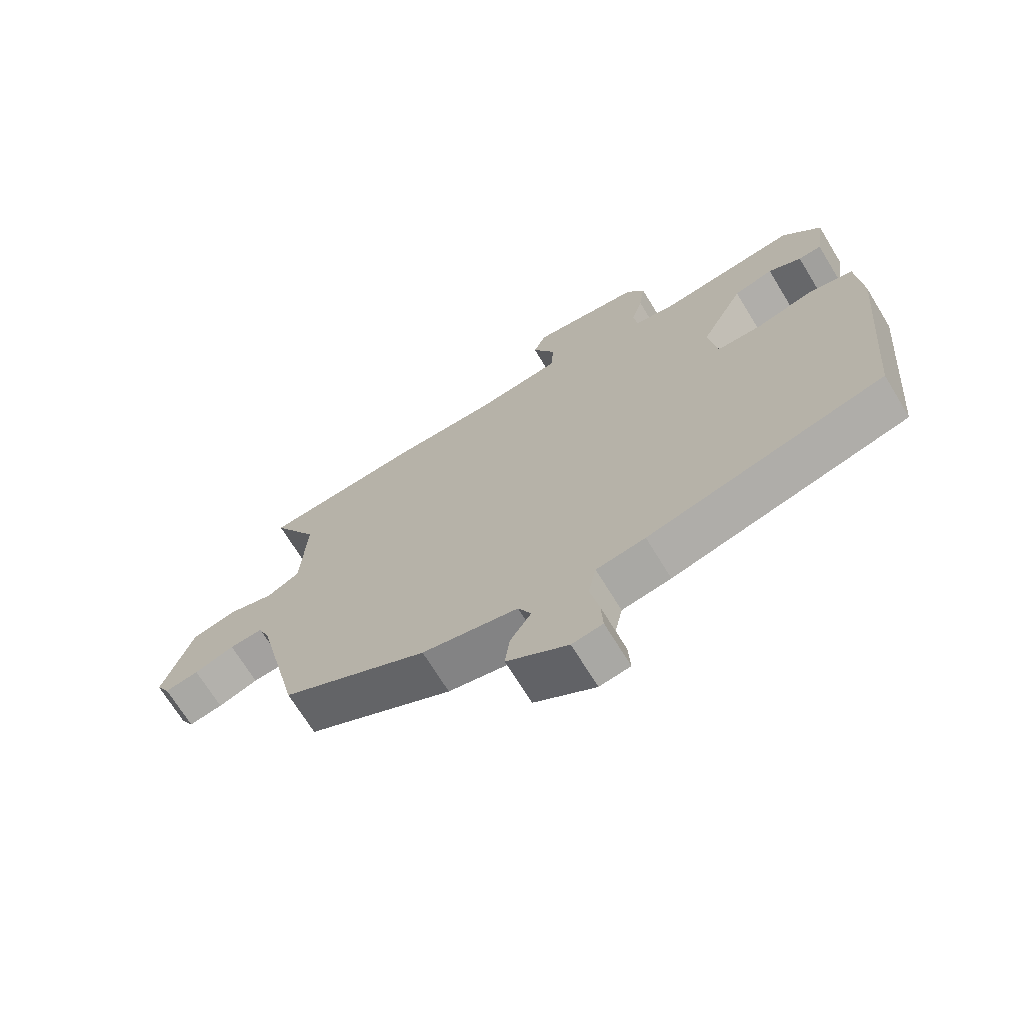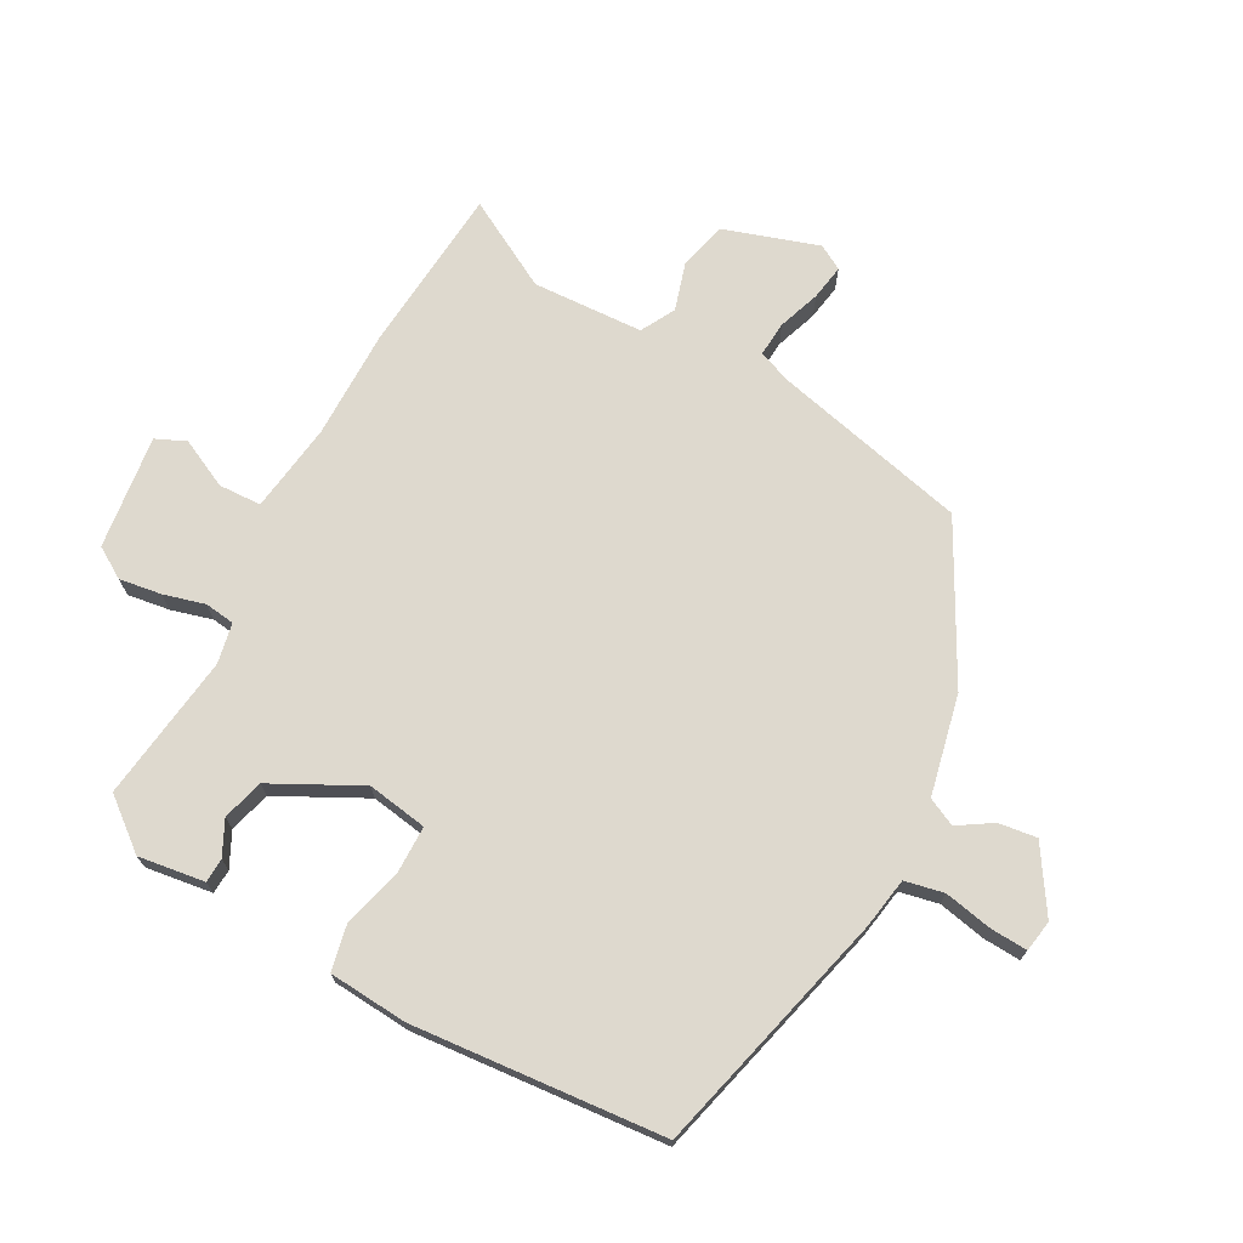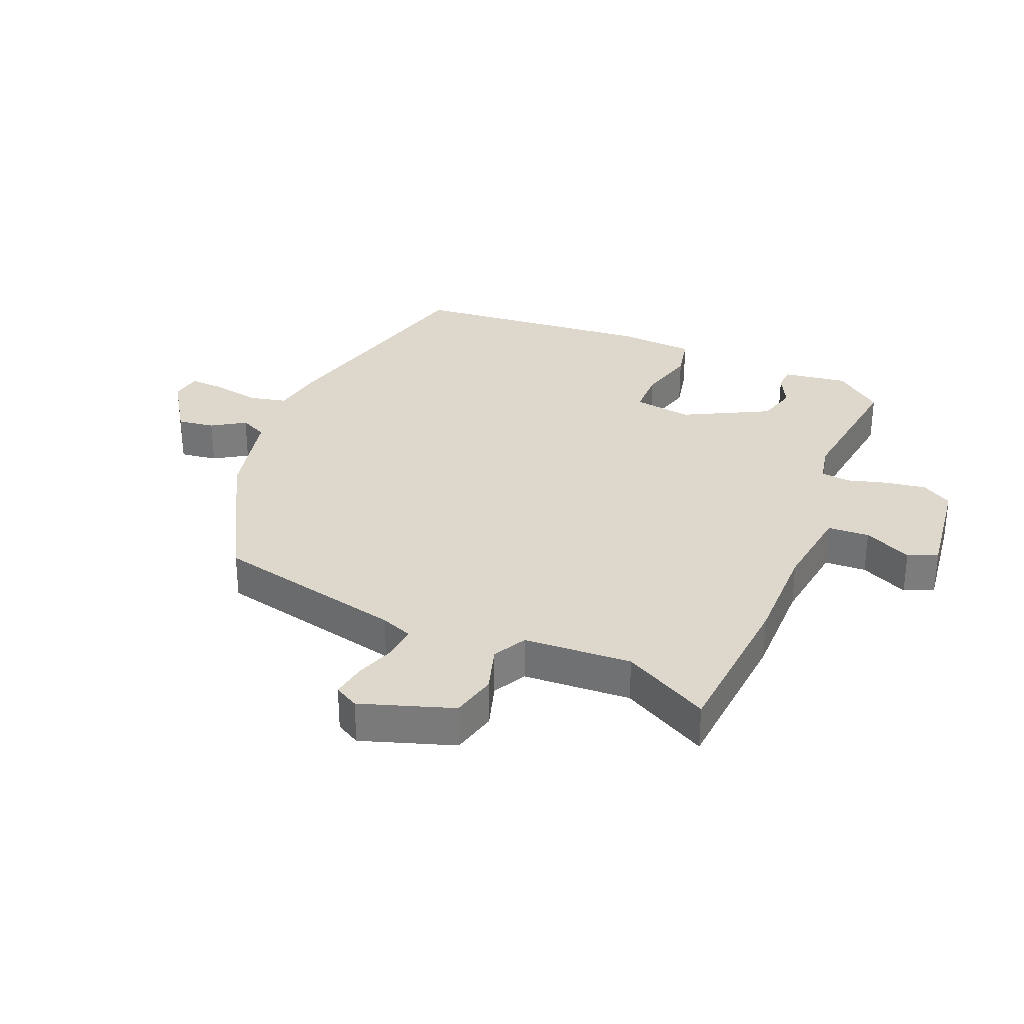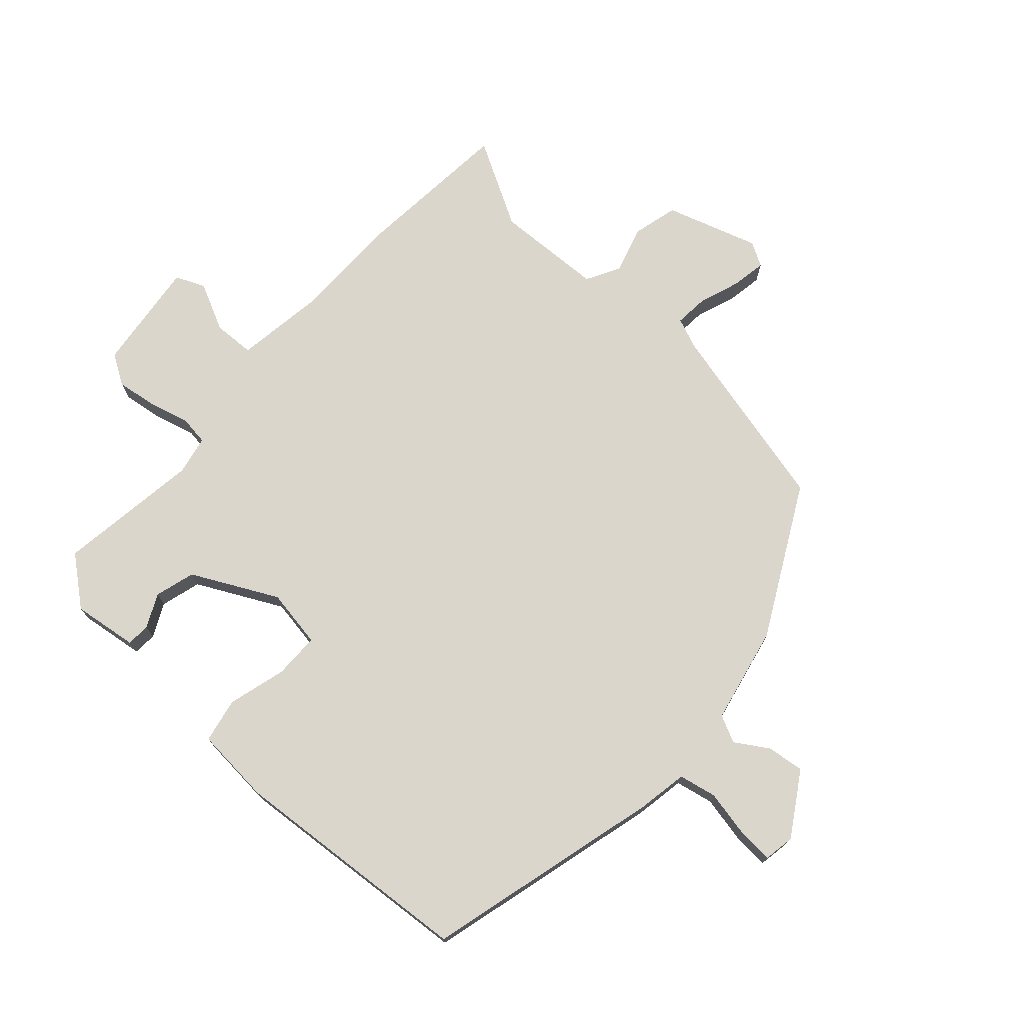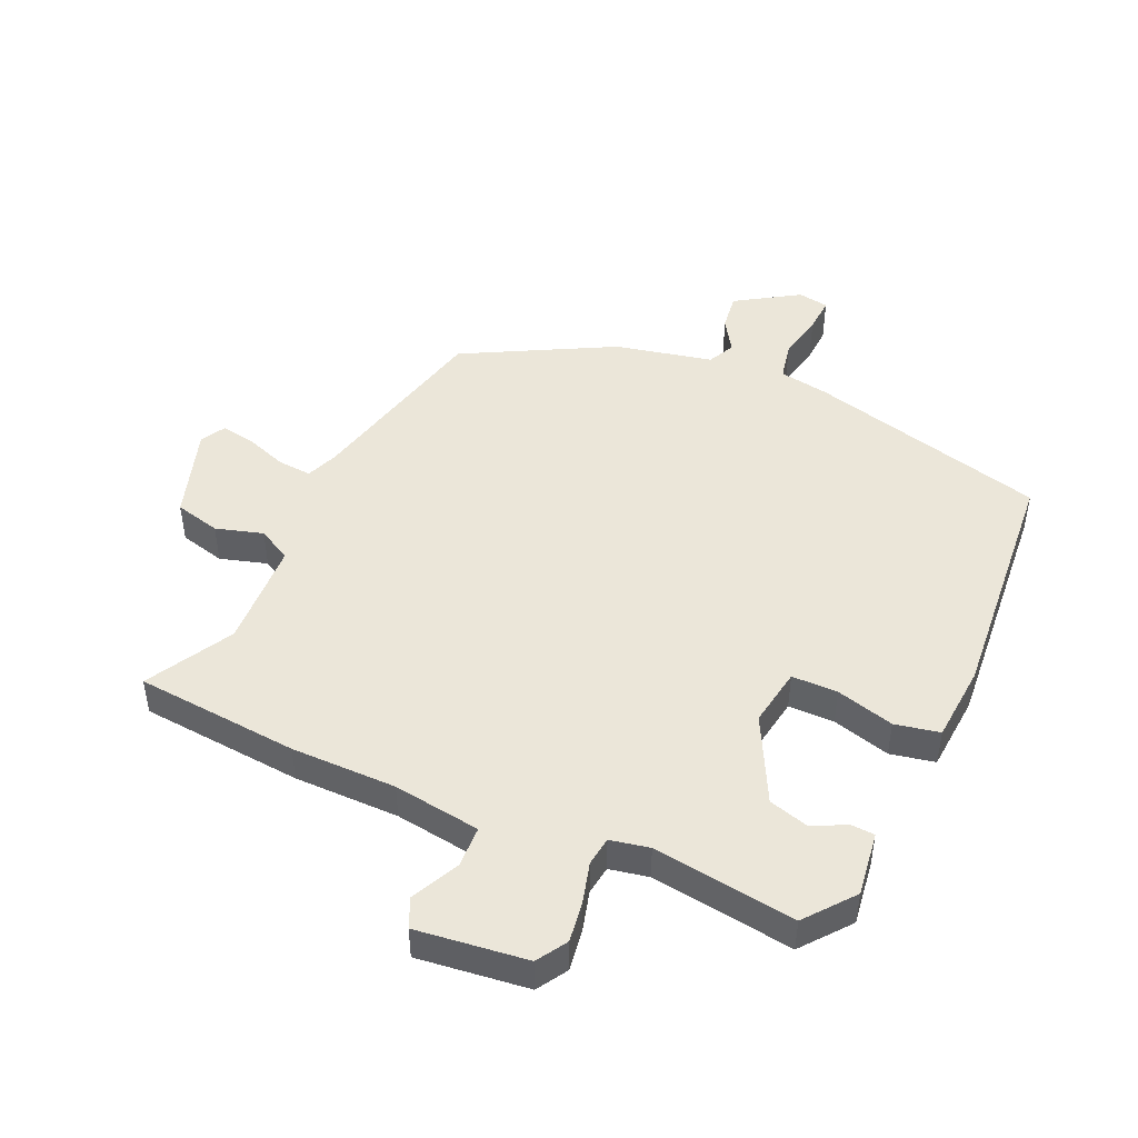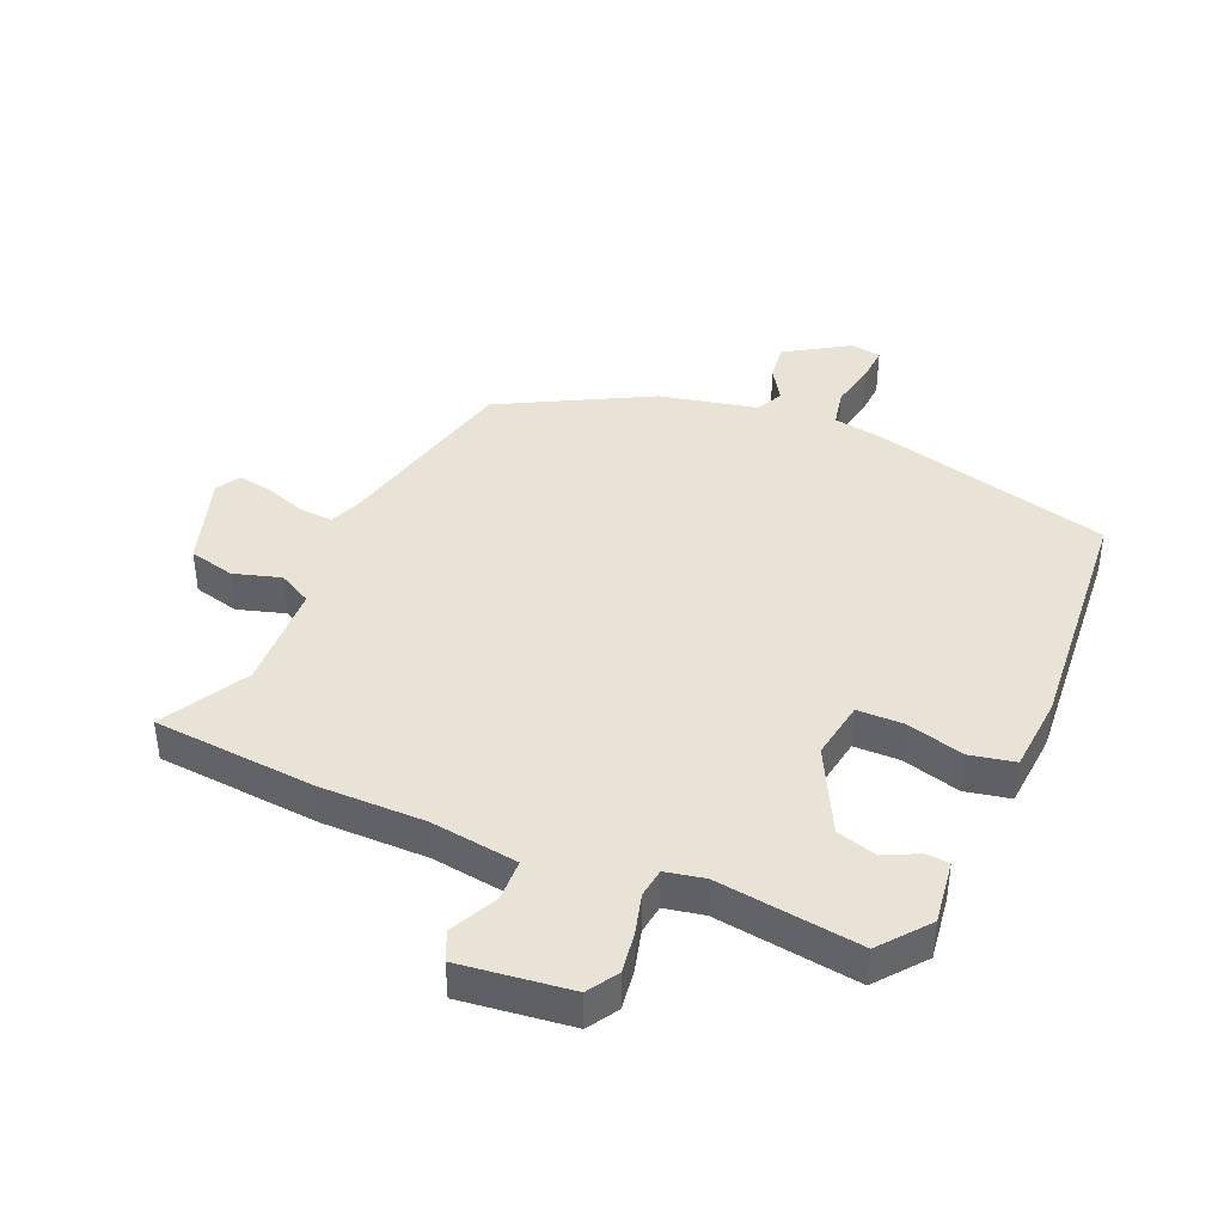
<metadata>
{"format":"obj","ext":"obj","renderer":"f3d","projection":"perspective","resolution":1024,"background":"white","views":[{"elev":-69.8,"azim":31.4,"up":"+Z"},{"elev":71.6,"azim":118.7,"up":"+Y"},{"elev":31.3,"azim":-67.5,"up":"+Y"},{"elev":74.0,"azim":132.6,"up":"+Y"},{"elev":47.1,"azim":24.5,"up":"+Y"},{"elev":41.0,"azim":23.6,"up":"+Y"}]}
</metadata>
<code>
v -0.472 0.07 -0.354
v -0.544 0.07 -0.046
v -0.564 0.07 0.005
v -0.619 0.07 0.001
v -0.685 0.07 -0.022
v -0.741 0.07 -0.031
v -0.763 0.07 0.008
v -0.714 0.07 0.157
v -0.64 0.07 0.175
v -0.564 0.07 0.152
v -0.51 0.07 0.181
v -0.501 0.07 0.355
v -0.577 0.07 0.494
v -0.313 0.07 0.515
v -0.143 0.07 0.514
v -0.002 0.07 0.533
v 0.001 0.07 0.6
v -0.036 0.07 0.677
v -0.015 0.07 0.724
v 0.164 0.07 0.701
v 0.194 0.07 0.652
v 0.184 0.07 0.586
v 0.166 0.07 0.521
v 0.172 0.07 0.474
v 0.235 0.07 0.461
v 0.466 0.07 0.491
v 0.528 0.07 0.413
v 0.513 0.07 0.309
v 0.475 0.07 0.307
v 0.421 0.07 0.334
v 0.356 0.07 0.316
v 0.285 0.07 0.179
v 0.3 0.07 0.084
v 0.374 0.07 0.083
v 0.468 0.07 0.108
v 0.54 0.07 0.093
v 0.549 0.07 -0.031
v 0.514 0.07 -0.426
v 0.128 0.07 -0.523
v 0.048 0.07 -0.536
v 0.035 0.07 -0.597
v 0.05 0.07 -0.673
v 0.053 0.07 -0.731
v 0.003 0.07 -0.739
v -0.097 0.07 -0.675
v -0.089 0.07 -0.615
v -0.055 0.07 -0.562
v -0.076 0.07 -0.518
v -0.233 0.07 -0.483
v -0.472 0 -0.354
v -0.544 0 -0.046
v -0.564 0 0.005
v -0.619 0 0.001
v -0.685 0 -0.022
v -0.741 0 -0.031
v -0.763 0 0.008
v -0.714 0 0.157
v -0.64 0 0.175
v -0.564 0 0.152
v -0.51 0 0.181
v -0.501 0 0.355
v -0.577 0 0.494
v -0.313 0 0.515
v -0.143 0 0.514
v -0.002 0 0.533
v 0.001 0 0.6
v -0.036 0 0.677
v -0.015 0 0.724
v 0.164 0 0.701
v 0.194 0 0.652
v 0.184 0 0.586
v 0.166 0 0.521
v 0.172 0 0.474
v 0.235 0 0.461
v 0.466 0 0.491
v 0.528 0 0.413
v 0.513 0 0.309
v 0.475 0 0.307
v 0.421 0 0.334
v 0.356 0 0.316
v 0.285 0 0.179
v 0.3 0 0.084
v 0.374 0 0.083
v 0.468 0 0.108
v 0.54 0 0.093
v 0.549 0 -0.031
v 0.514 0 -0.426
v 0.128 0 -0.523
v 0.048 0 -0.536
v 0.035 0 -0.597
v 0.05 0 -0.673
v 0.053 0 -0.731
v 0.003 0 -0.739
v -0.097 0 -0.675
v -0.089 0 -0.615
v -0.055 0 -0.562
v -0.076 0 -0.518
v -0.233 0 -0.483
f 48 49 1 2
f 45 46 47
f 44 45 47
f 43 44 47
f 42 43 47
f 41 42 47
f 40 41 47 48
f 39 40 48
f 38 39 48
f 37 38 48
f 36 37 48
f 35 36 48
f 34 35 48
f 48 2 3
f 34 48 3
f 33 34 3
f 28 29 30
f 27 28 30
f 26 27 30
f 25 26 30
f 24 25 30 31
f 21 22 23
f 20 21 23
f 19 20 23
f 18 19 23
f 17 18 23
f 16 17 23 24
f 24 31 32
f 16 24 32
f 15 16 32
f 15 32 33
f 14 15 33
f 13 14 33
f 12 13 33
f 8 9 10
f 7 8 10
f 6 7 10
f 5 6 10
f 4 5 10
f 3 4 10 11
f 11 12 33
f 3 11 33
f 51 50 98 97
f 96 95 94
f 96 94 93
f 96 93 92
f 96 92 91
f 96 91 90
f 97 96 90 89
f 97 89 88
f 97 88 87
f 97 87 86
f 97 86 85
f 97 85 84
f 97 84 83
f 52 51 97
f 52 97 83
f 52 83 82
f 79 78 77
f 79 77 76
f 79 76 75
f 79 75 74
f 80 79 74 73
f 72 71 70
f 72 70 69
f 72 69 68
f 72 68 67
f 72 67 66
f 73 72 66 65
f 81 80 73
f 81 73 65
f 81 65 64
f 82 81 64
f 82 64 63
f 82 63 62
f 82 62 61
f 59 58 57
f 59 57 56
f 59 56 55
f 59 55 54
f 59 54 53
f 60 59 53 52
f 82 61 60
f 82 60 52
f 1 50 51 2
f 2 51 52 3
f 3 52 53 4
f 4 53 54 5
f 5 54 55 6
f 6 55 56 7
f 7 56 57 8
f 8 57 58 9
f 9 58 59 10
f 10 59 60 11
f 11 60 61 12
f 12 61 62 13
f 13 62 63 14
f 14 63 64 15
f 15 64 65 16
f 16 65 66 17
f 17 66 67 18
f 18 67 68 19
f 19 68 69 20
f 20 69 70 21
f 21 70 71 22
f 22 71 72 23
f 23 72 73 24
f 24 73 74 25
f 25 74 75 26
f 26 75 76 27
f 27 76 77 28
f 28 77 78 29
f 29 78 79 30
f 30 79 80 31
f 31 80 81 32
f 32 81 82 33
f 33 82 83 34
f 34 83 84 35
f 35 84 85 36
f 36 85 86 37
f 37 86 87 38
f 38 87 88 39
f 39 88 89 40
f 40 89 90 41
f 41 90 91 42
f 42 91 92 43
f 43 92 93 44
f 44 93 94 45
f 45 94 95 46
f 46 95 96 47
f 47 96 97 48
f 48 97 98 49
f 49 98 50 1

</code>
